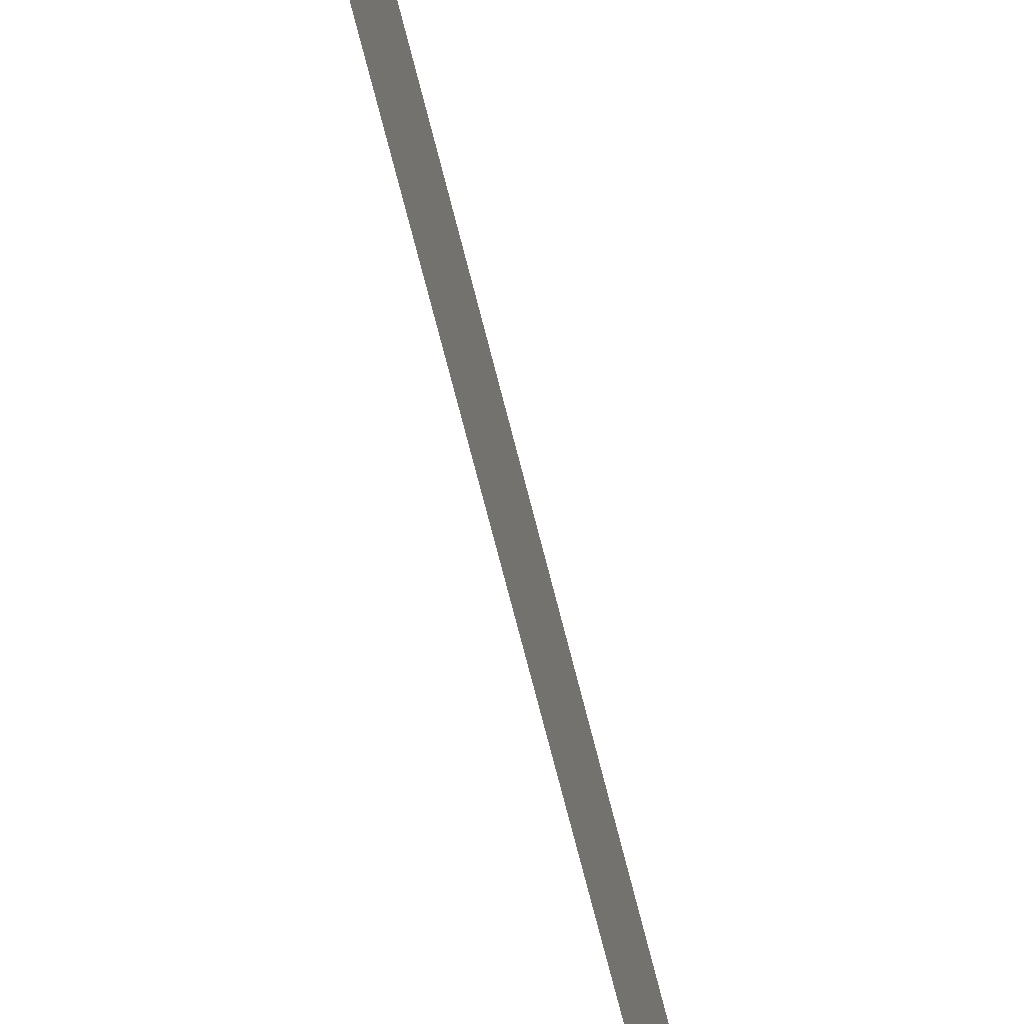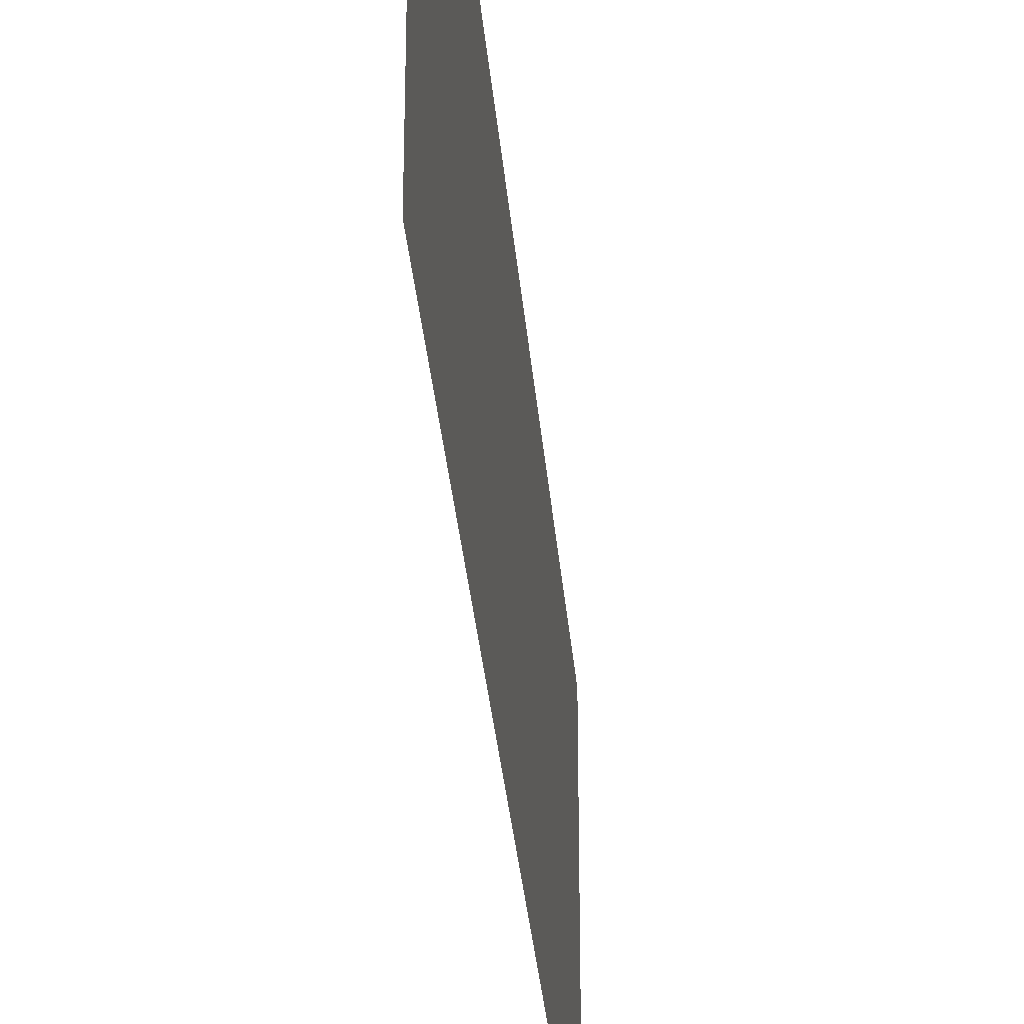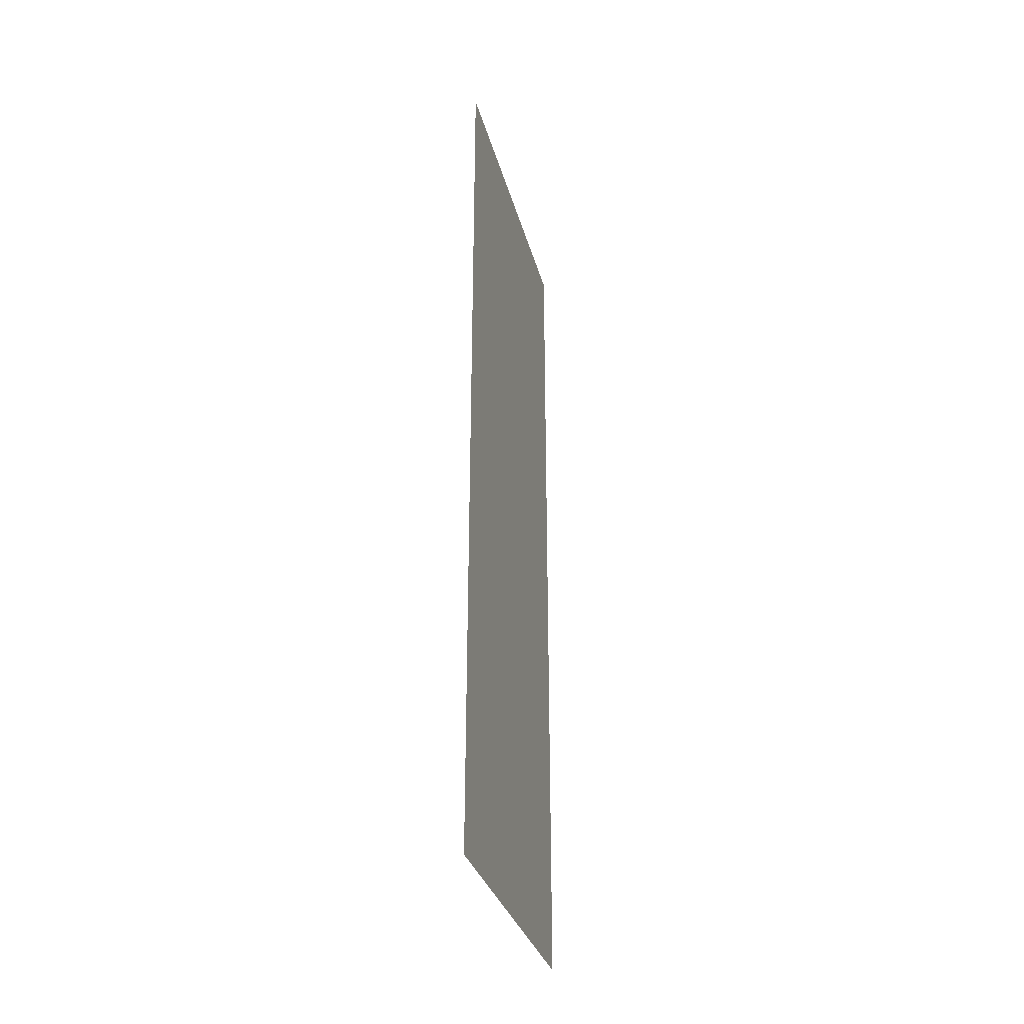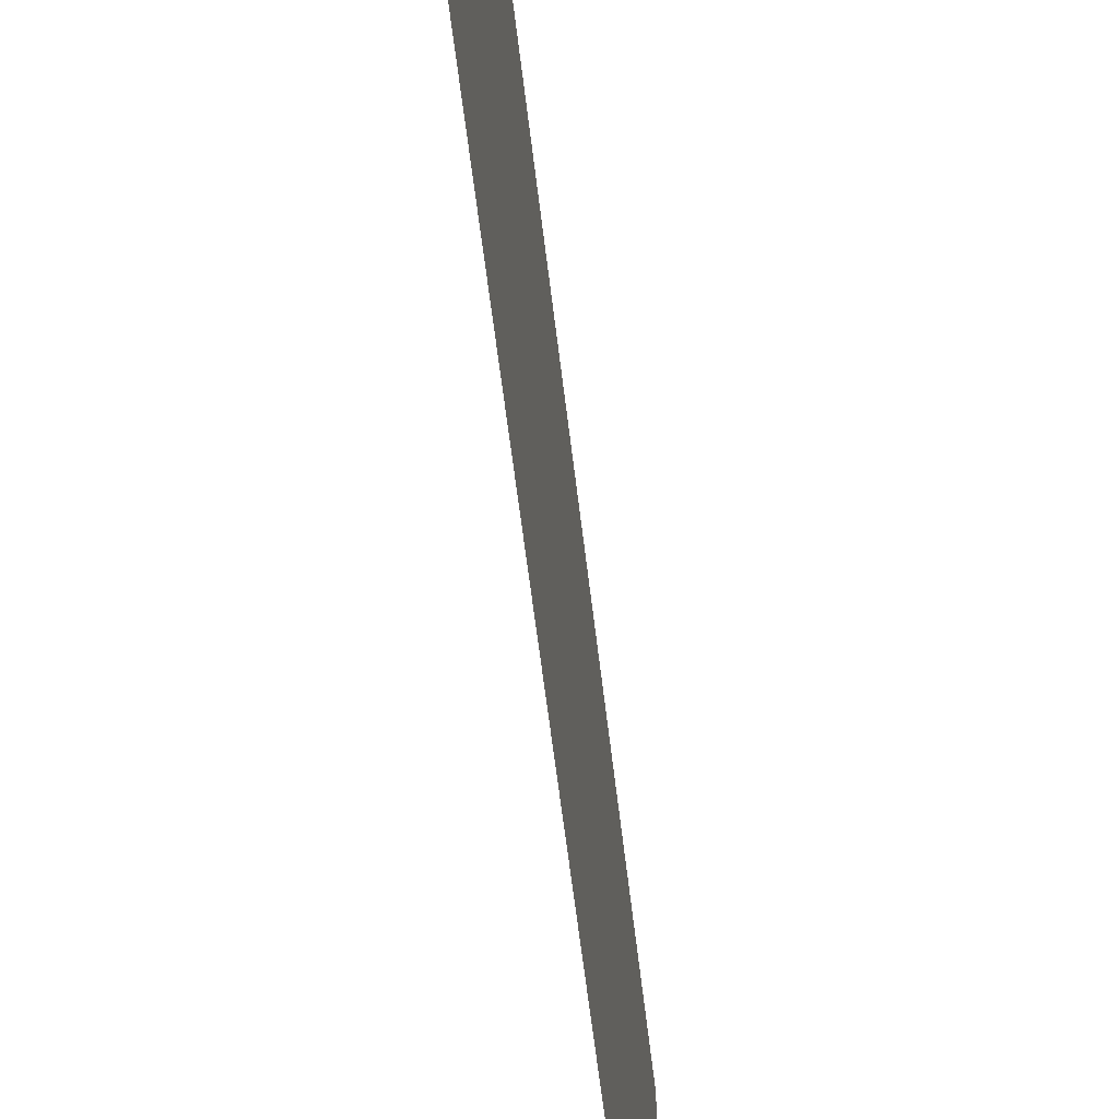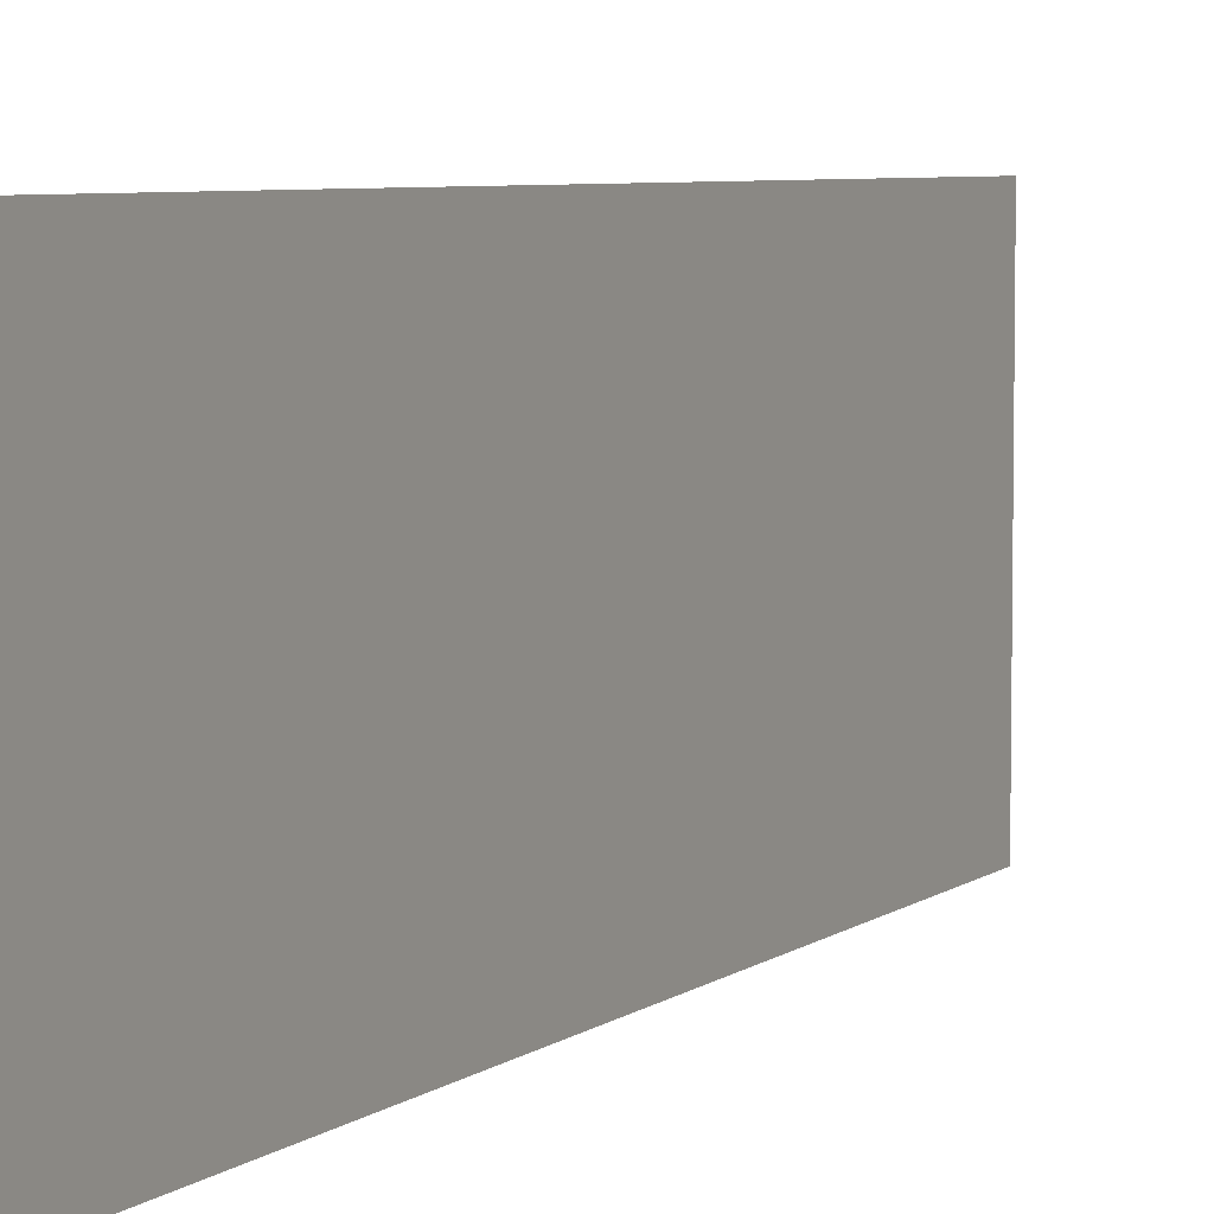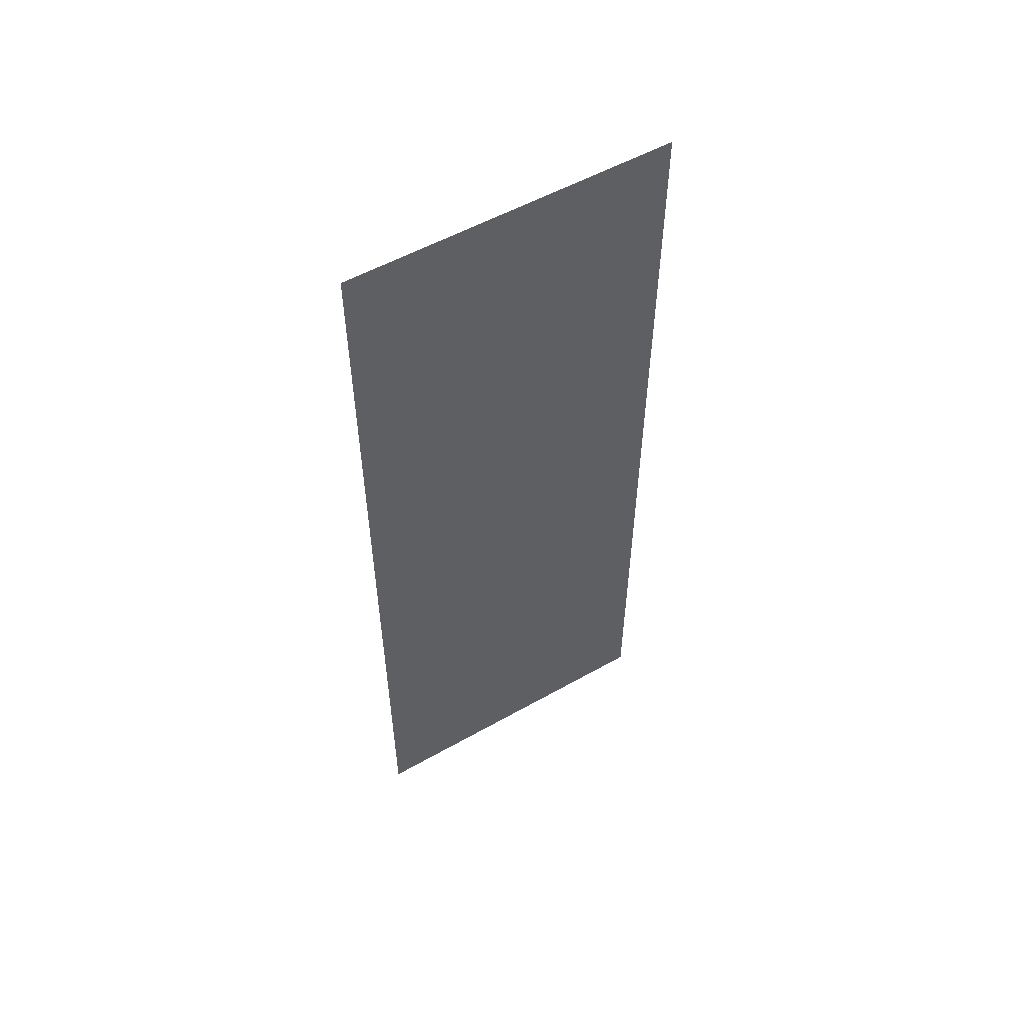
<metadata>
{"format":"obj","ext":"obj","renderer":"f3d","projection":"perspective","resolution":1024,"background":"white","views":[{"elev":-76.0,"azim":14.5,"up":"+Z"},{"elev":-32.9,"azim":4.9,"up":"+Z"},{"elev":-32.2,"azim":-165.7,"up":"+Y"},{"elev":-56.0,"azim":-173.6,"up":"+Z"},{"elev":5.7,"azim":-154.2,"up":"+Z"},{"elev":54.5,"azim":-120.9,"up":"+Y"}]}
</metadata>
<code>
g default
v 0.005736 1.934 0.476
v 0.005737 1.934 -0.476
v 0.005737 -0.6304 -0.476
v 0.005736 -0.6304 0.476
g S_Vine_02_export
f 1 4 3 2

</code>
